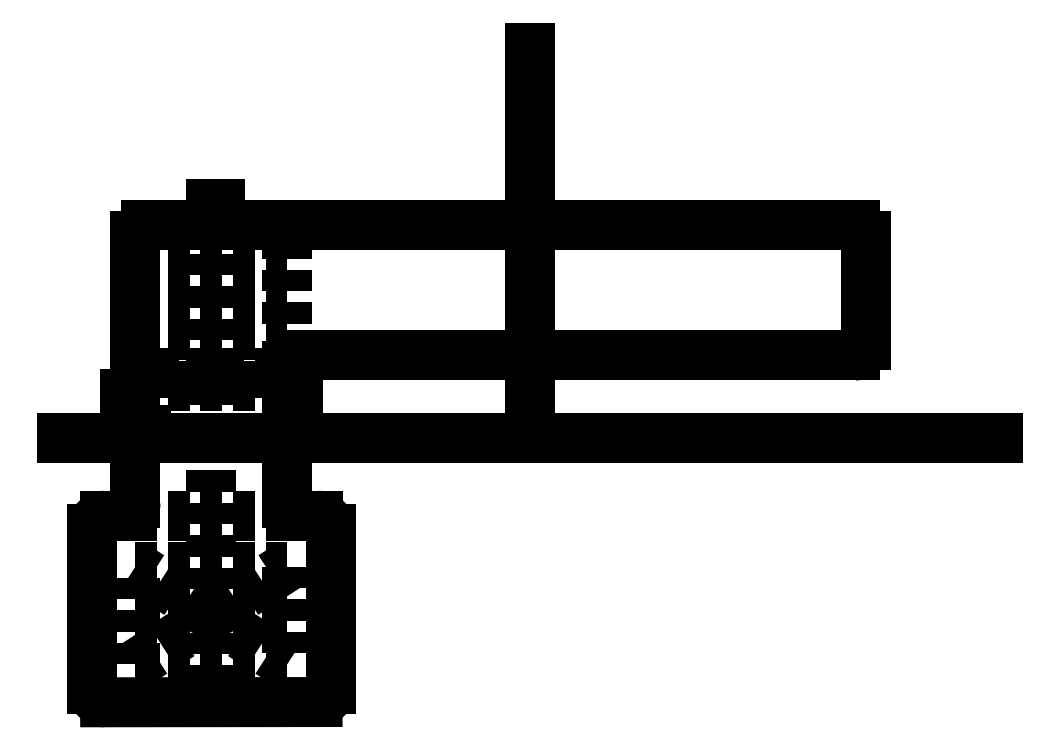
<metadata>
{"format":"dxf","ext":"dxf","renderer":"ezdxf+matplotlib","layout":"modelspace","background":"white","min_lineweight":24,"dpi":150}
</metadata>
<code>
0
SECTION
2
ENTITIES
0
POINT
8
0
10
16.05
20
-0.55
30
0
0
POINT
8
0
10
16.05
20
-3.55
30
0
0
POINT
8
0
10
8.3
20
-3.55
30
0
0
POINT
8
0
10
-0.8
20
-11.21
30
0
0
POINT
8
0
10
2.7
20
-11.21
30
0
0
POINT
8
0
10
-0.55
20
-3.95
30
0
0
POINT
8
0
10
-0.55
20
-4.25
30
0
0
POINT
8
0
10
0.95
20
-9.55
30
0
0
POINT
8
0
10
-1.8
20
-7.25
30
0
0
LINE
8
0
10
-0.55
20
-0.55
30
0
11
15.8
21
-0.55
31
0
0
LINE
8
0
10
16.05
20
-0.8
30
0
11
16.05
21
-3.3
31
0
0
LINE
8
0
10
-0.8
20
-3.1
30
0
11
-0.8
21
-0.8
31
0
0
LINE
8
0
10
8.3
20
3.55
30
0
11
8.3
21
-5.45
31
0
0
LINE
8
0
10
15.8
20
-3.55
30
0
11
8.3
21
-3.55
31
0
0
LINE
8
0
10
-1.05
20
-4.45
30
0
11
-1.05
21
-5.45
31
0
0
LINE
8
0
10
-0.8
20
-3.1
30
0
11
-0.8
21
-6.95
31
0
0
LINE
8
0
10
2.7
20
-6.95
30
0
11
2.7
21
-3.8
31
0
0
LINE
8
0
10
2.95
20
-5.45
30
0
11
2.95
21
-4.45
31
0
0
LINE
8
0
10
2.95
20
-3.55
30
0
11
8.3
21
-3.55
31
0
0
LINE
8
0
10
-2.5
20
-5.45
30
0
11
19.1
21
-5.45
31
0
0
LINE
8
1
10
-0.8
20
-4.25
30
0
11
2.7
21
-4.25
31
0
0
LINE
8
1
10
-0.55
20
-3.95
30
0
11
-0.55
21
-5.45
31
0
0
LINE
8
1
10
2.45
20
-3.95
30
0
11
-0.55
21
-3.95
31
0
0
LINE
8
1
10
-0.8
20
-7.25
30
0
11
2.7
21
-7.25
31
0
0
LINE
8
1
10
-0.8
20
-0.82
30
0
11
2.7
21
-0.82
31
0
0
LINE
8
1
10
2.7
20
-0.82
30
0
11
2.7
21
-3.08
31
0
0
LINE
8
1
10
2.7
20
-3.08
30
0
11
-0.8
21
-3.08
31
0
0
LINE
8
1
10
-0.8
20
-3.08
30
0
11
-0.8
21
-0.82
31
0
0
LINE
8
1
10
-1.9
20
-5.45
30
0
11
3.8
21
-5.45
31
0
0
LINE
8
1
10
0.95
20
-5.45
30
0
11
0.95
21
-0.82
31
0
0
LINE
8
1
10
2.7
20
-1.95
30
0
11
-0.8
21
-1.95
31
0
0
LINE
8
1
10
-0.8
20
-9.55
30
0
11
2.7
21
-9.55
31
0
0
LINE
8
1
10
0.95
20
-5.45
30
0
11
0.95
21
-11.21
31
0
0
LINE
8
1
10
2.7
20
-10.68
30
0
11
-0.8
21
-10.68
31
0
0
LINE
8
1
10
-0.8
20
-10.68
30
0
11
-0.8
21
-8.42
31
0
0
LINE
8
1
10
-0.8
20
-8.42
30
0
11
2.7
21
-8.42
31
0
0
LINE
8
1
10
2.7
20
-8.42
30
0
11
2.7
21
-10.68
31
0
0
LINE
8
1
10
2.7
20
-10.68
30
0
11
-0.8
21
-8.42
31
0
0
LINE
8
1
10
-0.8
20
-10.68
30
0
11
2.7
21
-8.42
31
0
0
ARC
8
0
10
2.95
20
-3.8
30
0
40
0.25
210
0
220
-0
230
1
50
90
51
180
0
ARC
8
0
10
15.8
20
-3.3
30
0
40
0.25
210
0
220
0
230
1
50
-90
51
0
0
ARC
8
0
10
15.8
20
-0.8
30
0
40
0.25
210
-0
220
0
230
1
50
0
51
90
0
ARC
8
0
10
-0.55
20
-0.8
30
0
40
0.25
210
0
220
-0
230
1
50
90
51
180
0
LINE
8
0
10
0.95
20
-0.05
30
0
11
1.15
21
-0.05
31
0
0
LINE
8
0
10
3
20
-7.25
30
0
11
3.4
21
-7.25
31
0
0
LINE
8
0
10
3.7
20
-7.55
30
0
11
3.7
21
-11.25
31
0
0
LINE
8
0
10
-1.1
20
-7.25
30
0
11
-1.5
21
-7.25
31
0
0
LINE
8
0
10
-1.8
20
-7.55
30
0
11
-1.8
21
-11.25
31
0
0
LINE
8
0
10
-1.5
20
-11.55
30
0
11
3.4
21
-11.55
31
0
0
ARC
8
0
10
-1.5
20
-7.55
30
0
40
0.3
210
0
220
-0
230
1
50
90
51
180
0
ARC
8
0
10
3.4
20
-7.55
30
0
40
0.3
210
0
220
-0
230
1
50
0
51
90
0
ARC
8
0
10
3.4
20
-11.25
30
0
40
0.3
210
-0
220
0
230
1
50
-89.94
51
0
0
ARC
8
0
10
-1.5
20
-11.25
30
0
40
0.3
210
0
220
0
230
1
50
180
51
270.1
0
ARC
8
0
10
3
20
-6.95
30
0
40
0.3
210
0
220
0
230
1
50
180
51
270
0
ARC
8
0
10
-1.1
20
-6.95
30
0
40
0.3
210
0
220
0
230
1
50
-90
51
0
0
ENDSEC
0
EOF

</code>
